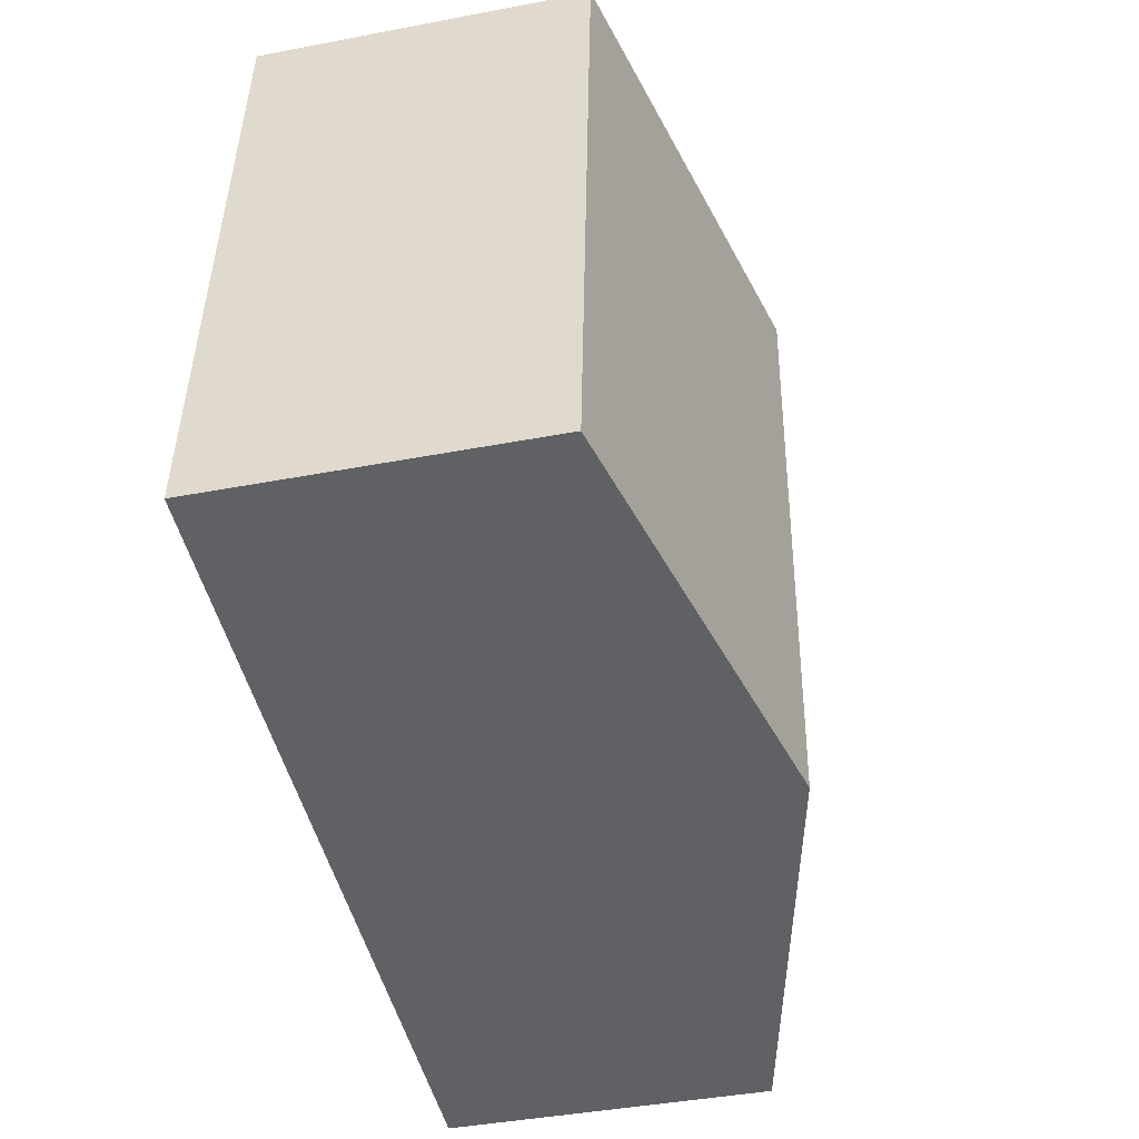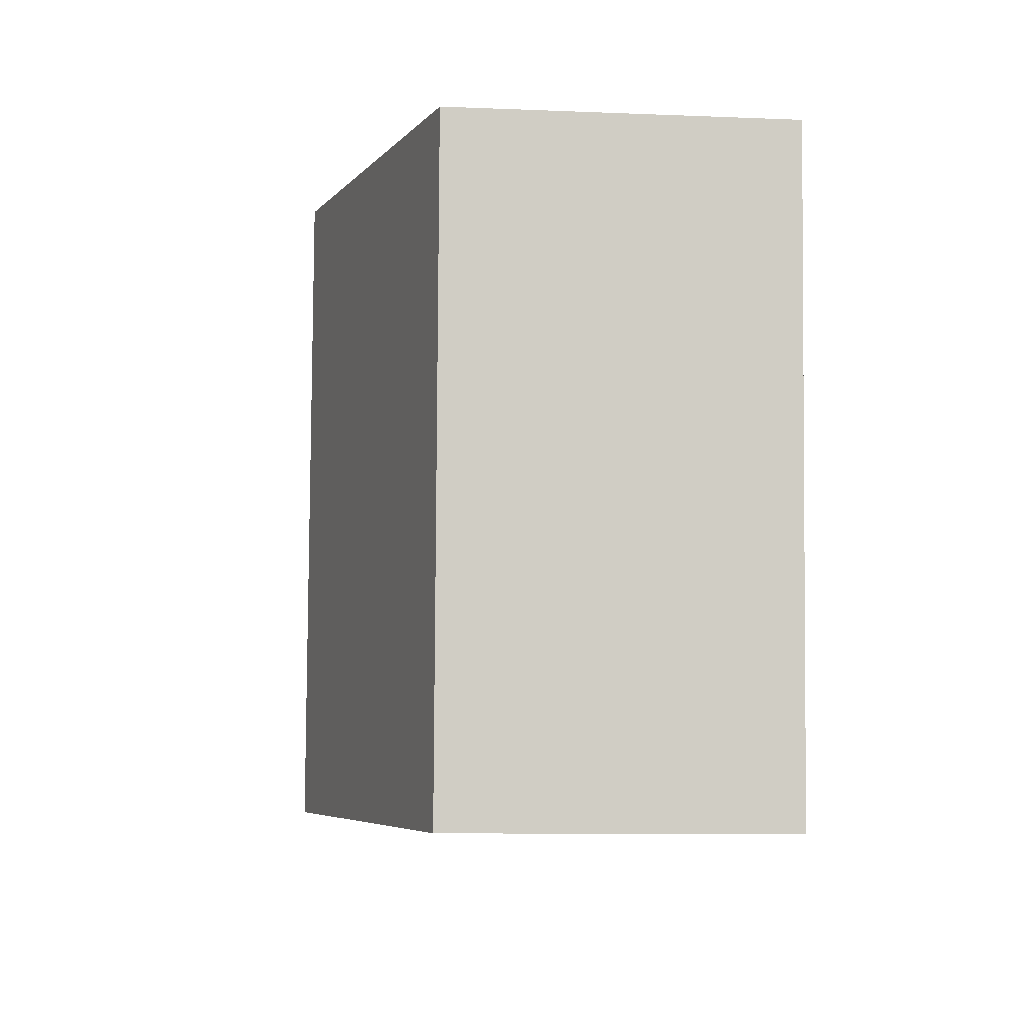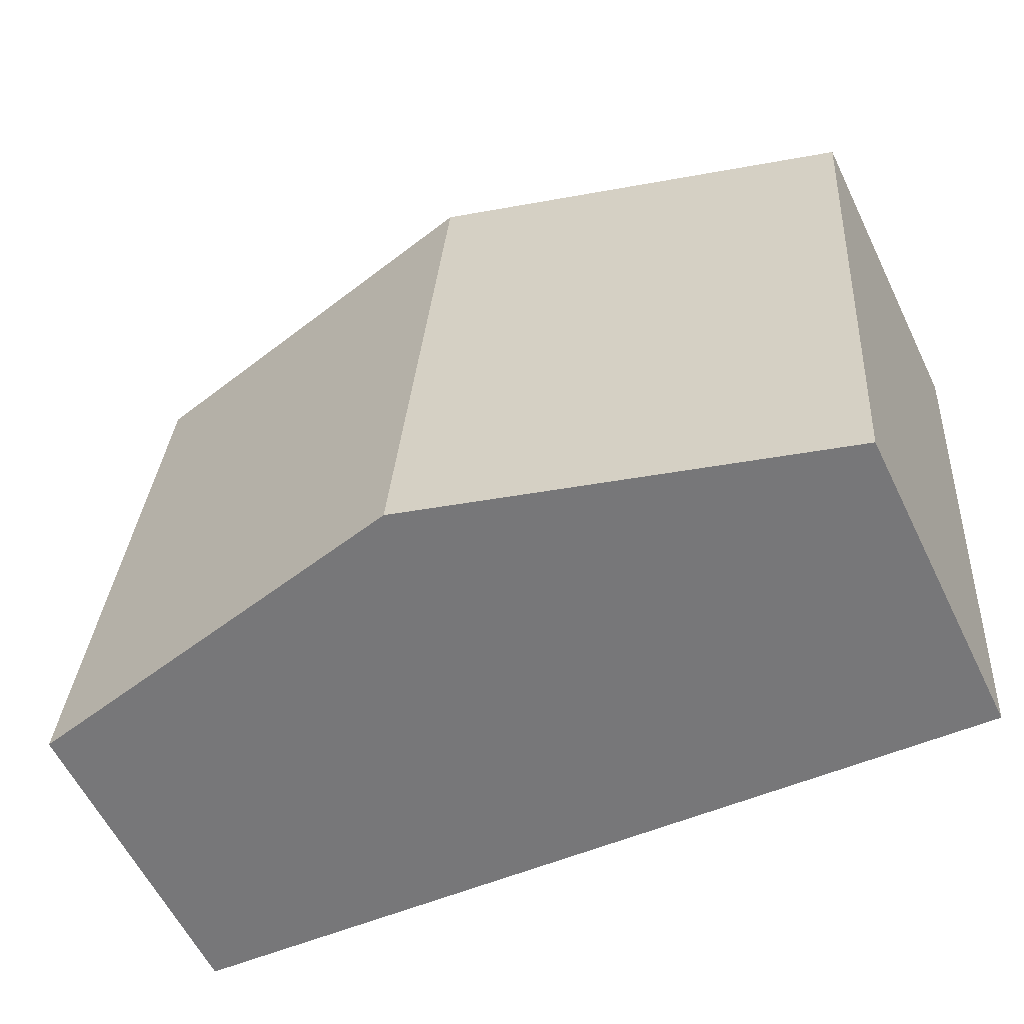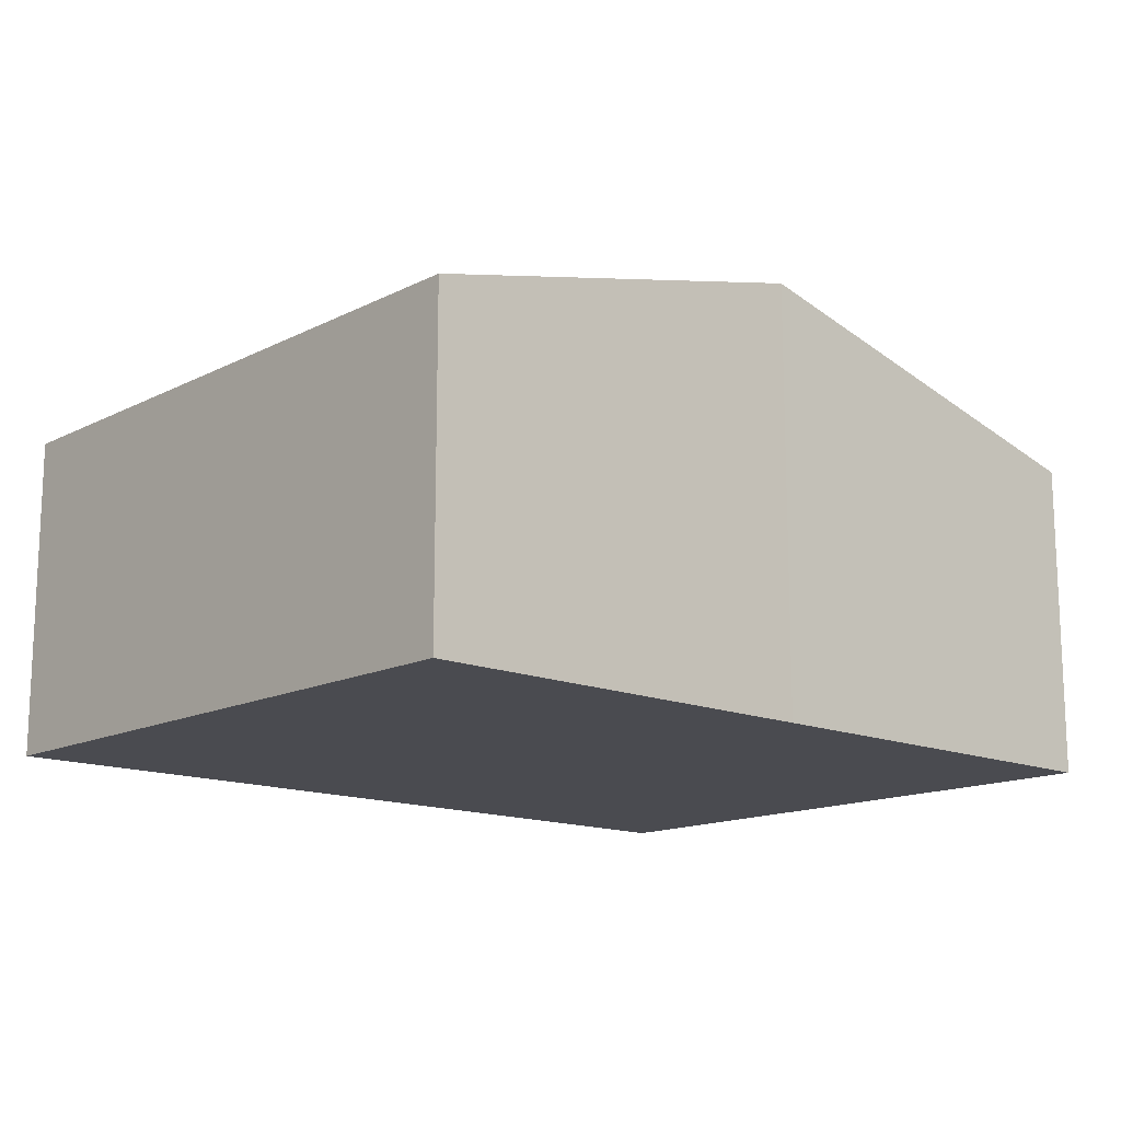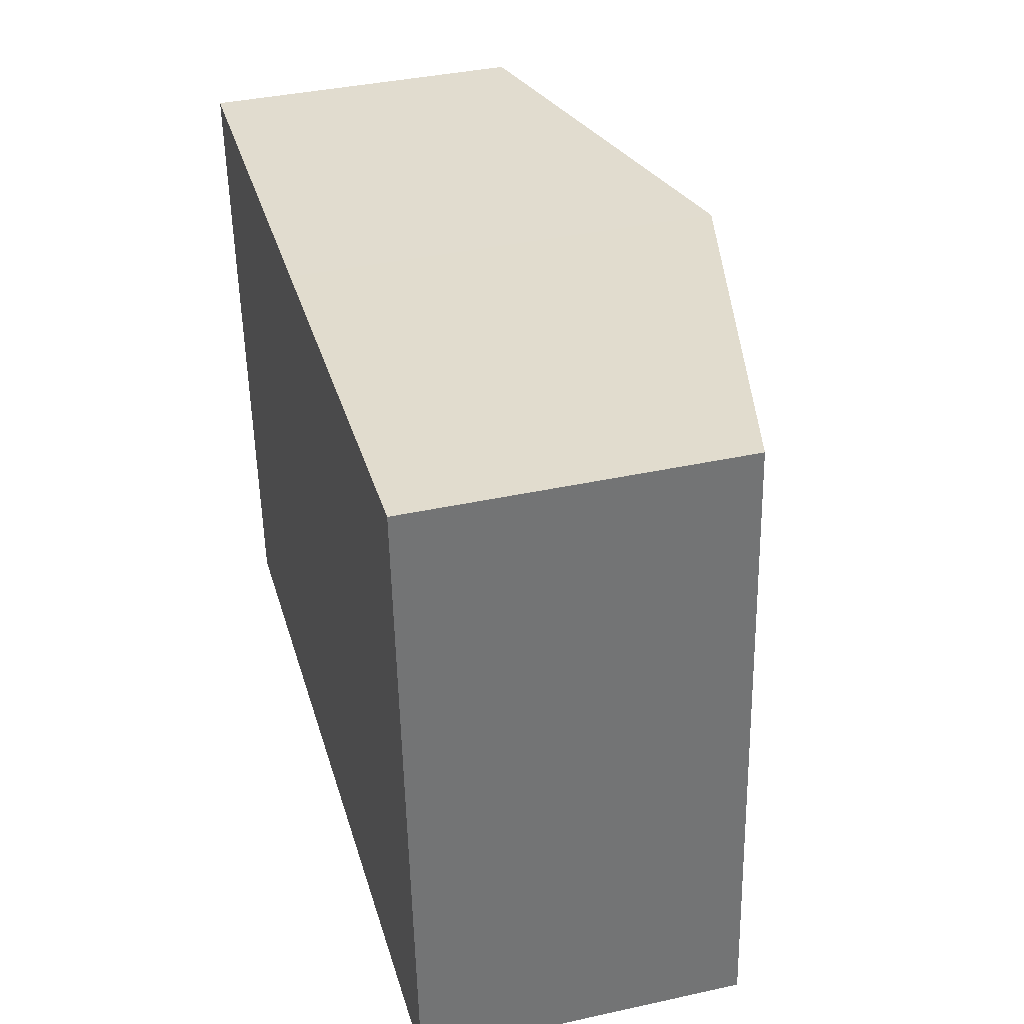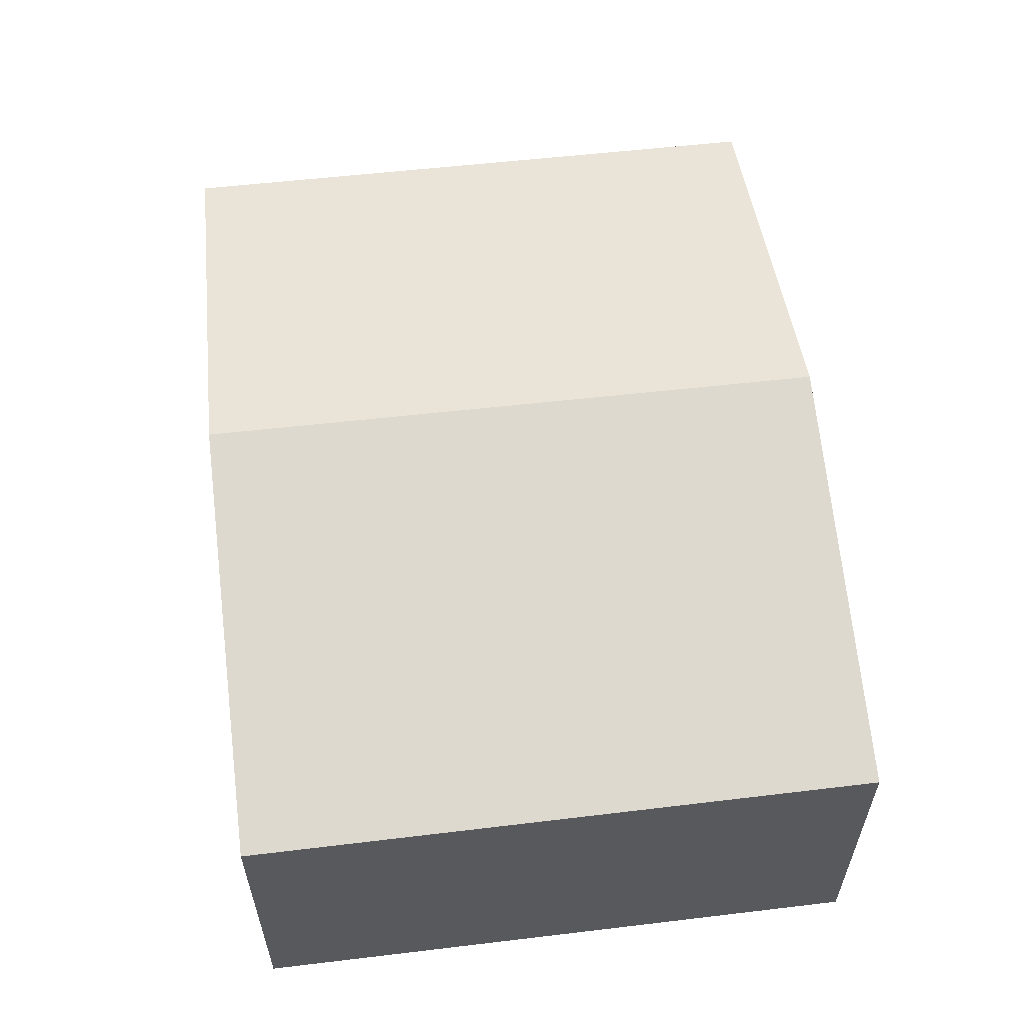
<metadata>
{"format":"obj","ext":"obj","renderer":"f3d","projection":"perspective","resolution":1024,"background":"white","views":[{"elev":-42.5,"azim":102.8,"up":"+Z"},{"elev":-9.8,"azim":-96.0,"up":"+Z"},{"elev":-59.6,"azim":-154.1,"up":"+Z"},{"elev":-14.5,"azim":-46.7,"up":"+Y"},{"elev":38.8,"azim":74.6,"up":"+Z"},{"elev":58.3,"azim":-101.2,"up":"+Y"}]}
</metadata>
<code>
v  3.084 2.8 -3.919
v  5.526 2.122 0.428
v  5.853 2.122 -3.706
v  2.757 2.8 0.213
v  0 2.125 1.301e-16
v  0.298 2.118 -4.133
v  0 0 0
v  0.298 2.531e-16 -4.133
v  2.757 -1.304e-17 0.213
v  5.526 -2.621e-17 0.428
v  5.853 2.269e-16 -3.706
v  3.084 2.4e-16 -3.919
g defaultobject
f 1 2 3
f 2 1 4
f 5 1 6
f 1 5 4
f 6 7 5
f 7 6 8
f 7 4 5
f 4 7 9
f 4 9 2
f 2 9 10
f 10 3 2
f 3 10 11
f 1 8 6
f 8 1 3
f 8 3 12
f 12 3 11
f 12 7 8
f 7 12 9
f 9 12 10
f 10 12 11

</code>
